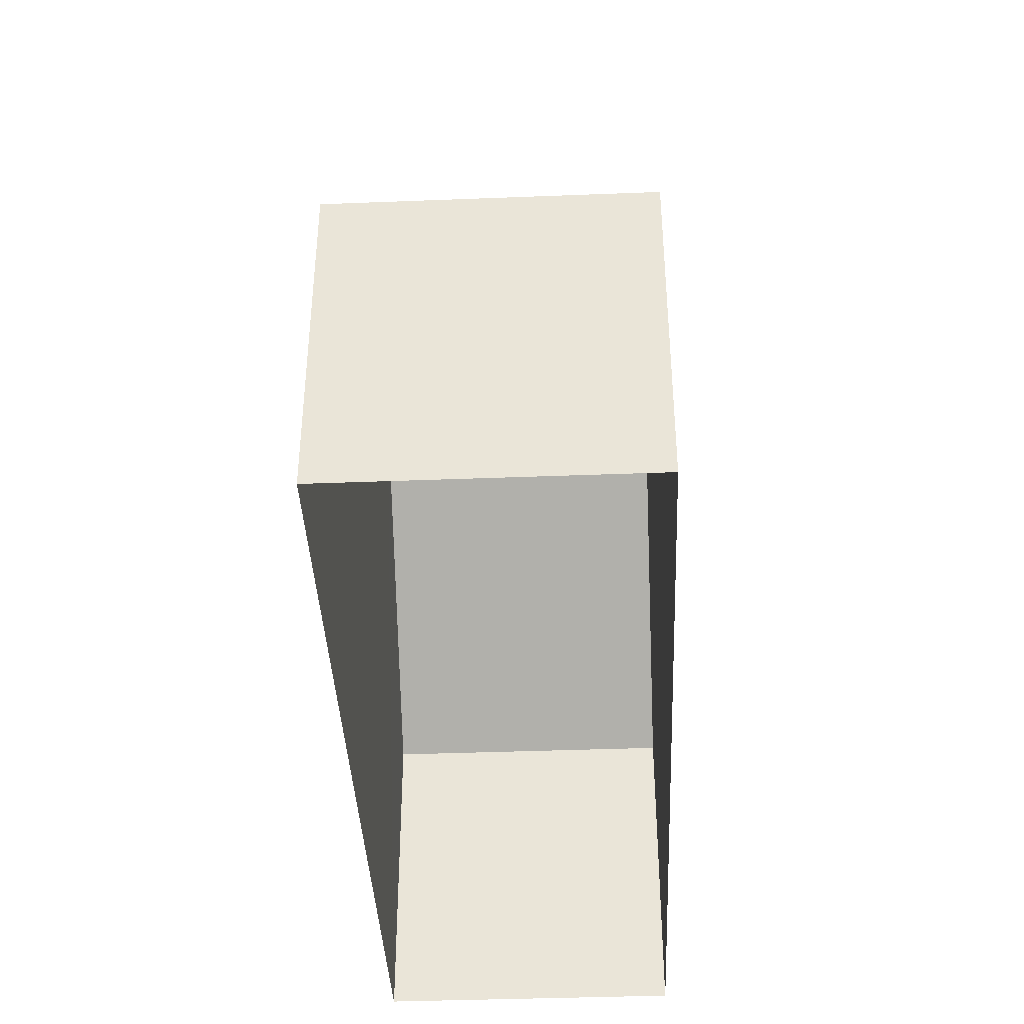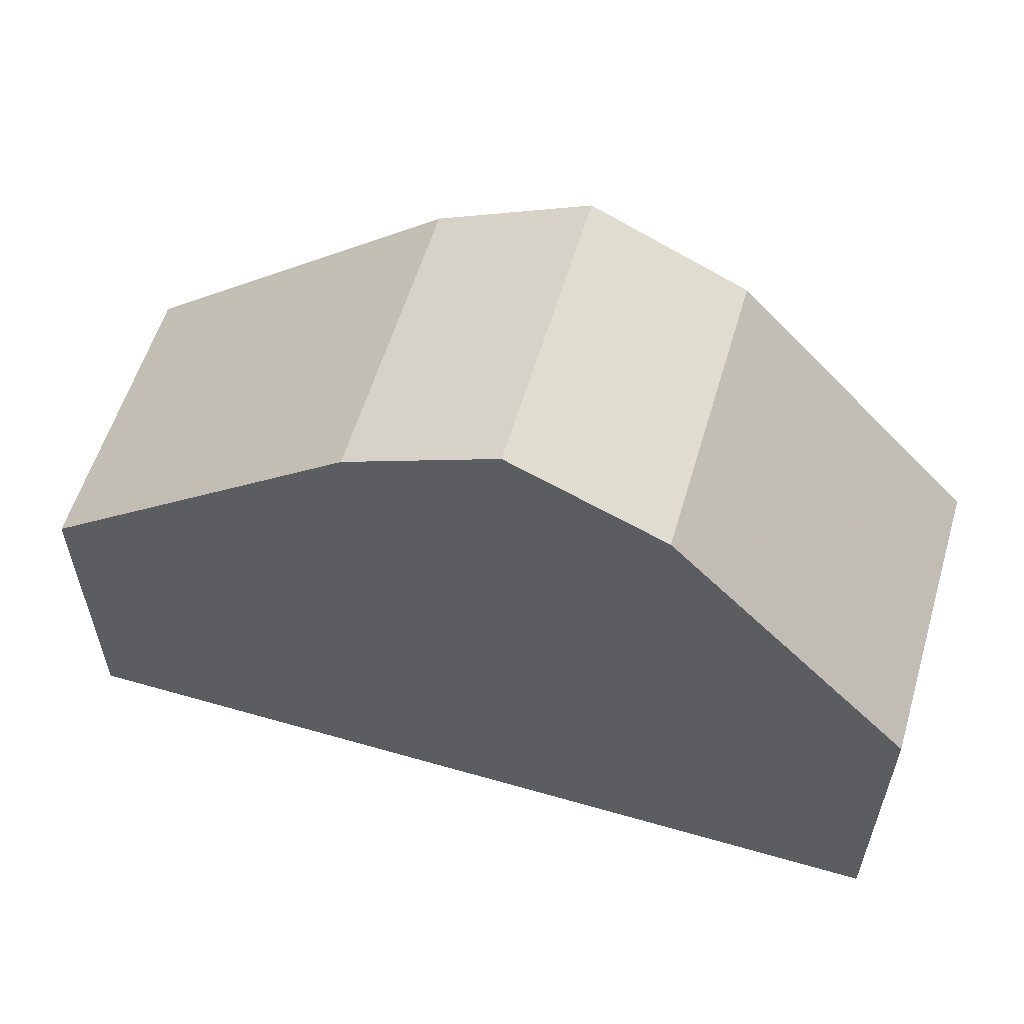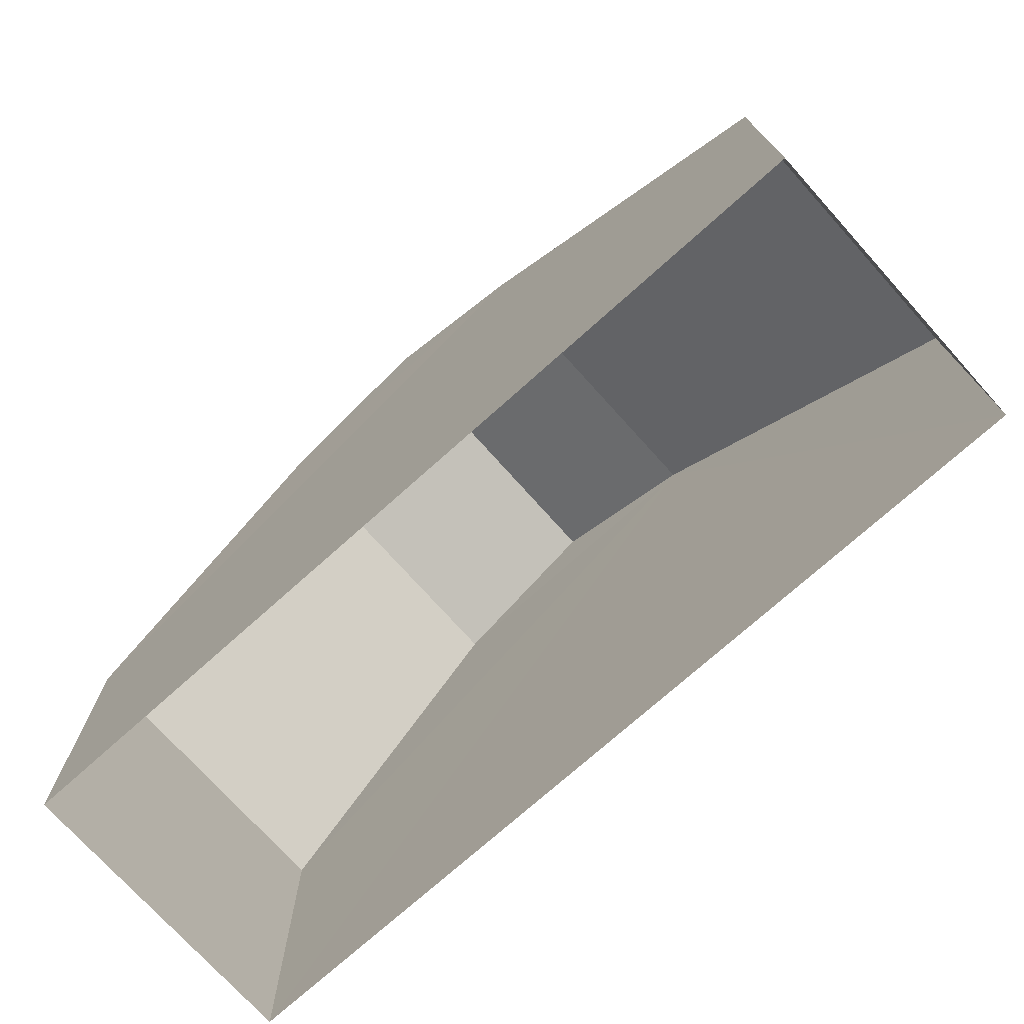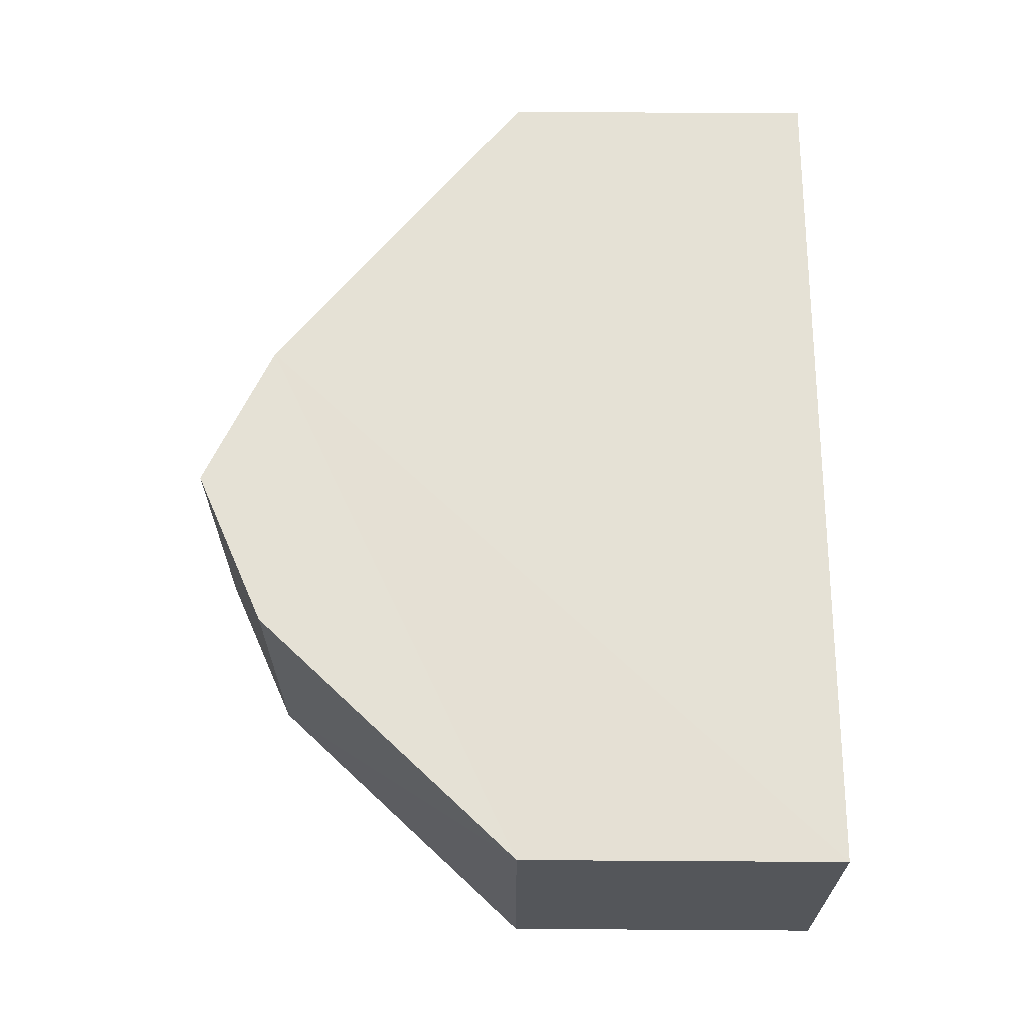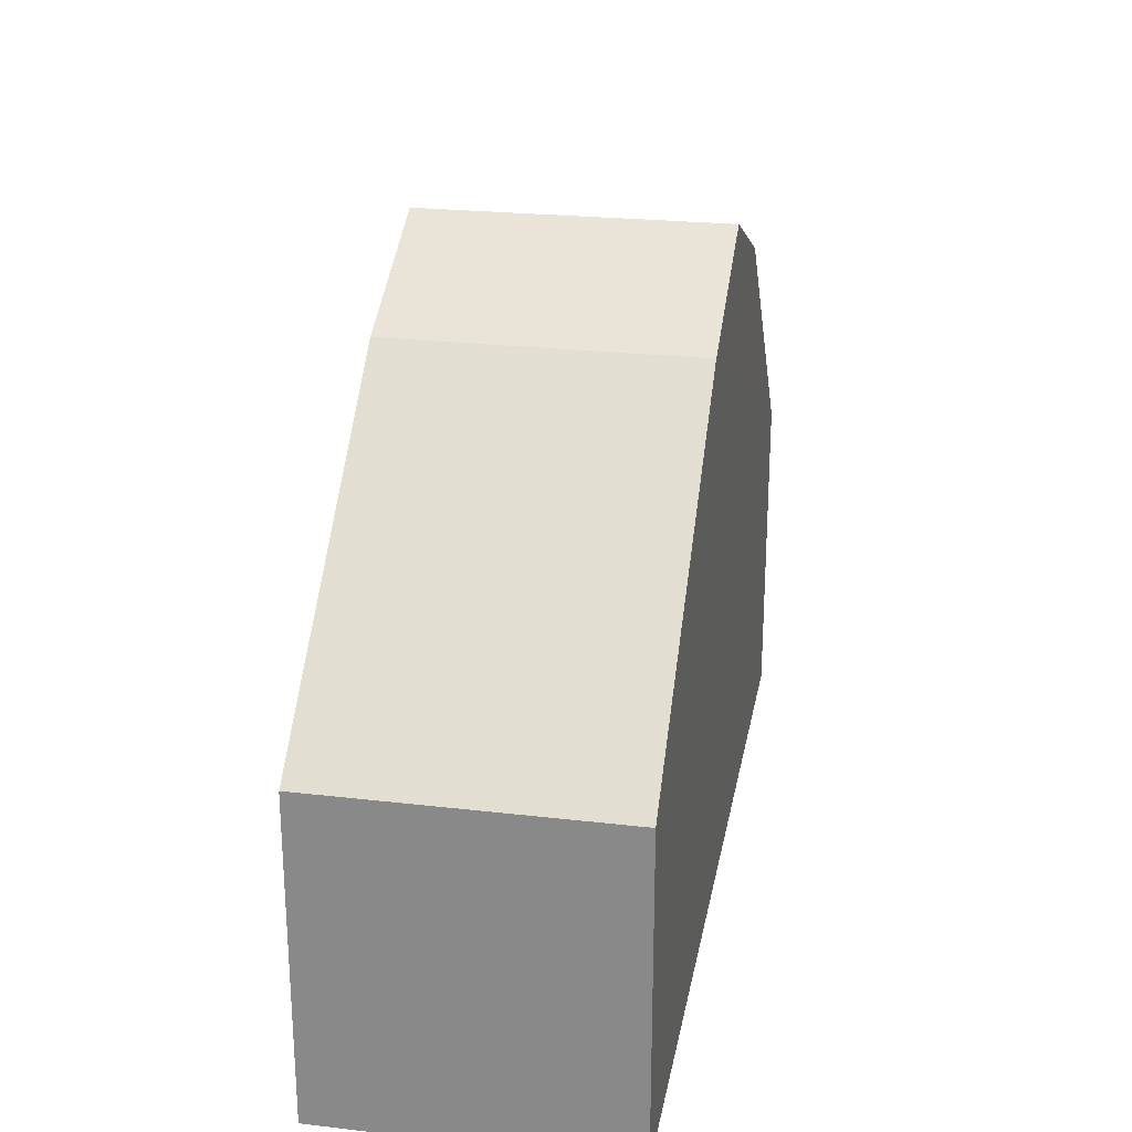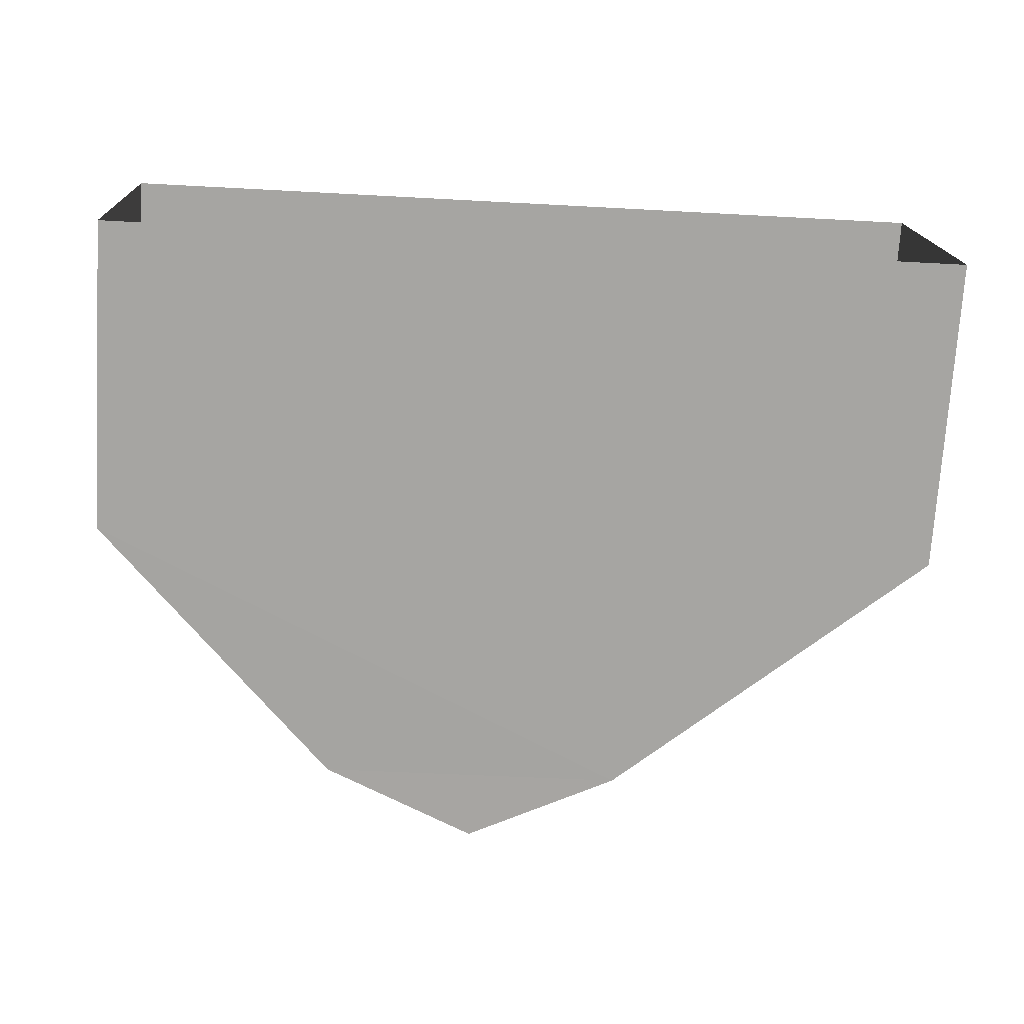
<metadata>
{"format":"obj","ext":"obj","renderer":"f3d","projection":"perspective","resolution":1024,"background":"white","views":[{"elev":-39.5,"azim":90.8,"up":"+Z"},{"elev":57.7,"azim":14.9,"up":"+Z"},{"elev":-73.6,"azim":-139.8,"up":"+Z"},{"elev":63.4,"azim":90.2,"up":"+Y"},{"elev":25.0,"azim":-81.5,"up":"+Z"},{"elev":-73.6,"azim":176.8,"up":"+Y"}]}
</metadata>
<code>
v -3.739e+05 -1.036e+05 25.88
v -3.739e+05 -1.036e+05 25.88
v -3.739e+05 -1.036e+05 25.88
v -3.739e+05 -1.036e+05 25.88
v -3.739e+05 -1.036e+05 36.59
v -3.739e+05 -1.036e+05 35.44
v -3.739e+05 -1.036e+05 36.59
v -3.739e+05 -1.036e+05 35.44
v -3.739e+05 -1.036e+05 31.14
v -3.739e+05 -1.036e+05 31.14
v -3.739e+05 -1.036e+05 35.44
v -3.739e+05 -1.036e+05 35.44
v -3.739e+05 -1.036e+05 31.14
v -3.739e+05 -1.036e+05 31.14
f 1 2 3
f 4 1 3
f 5 6 7
f 5 8 6
f 8 9 6
f 8 10 9
f 11 12 5
f 7 11 5
f 13 14 12
f 11 13 12
f 14 4 3
f 14 13 4
f 9 1 11
f 6 9 11
f 1 4 11
f 7 6 11
f 4 13 11
f 10 2 1
f 9 10 1
f 14 3 12
f 3 2 12
f 5 12 8
f 12 2 10
f 12 10 8

</code>
